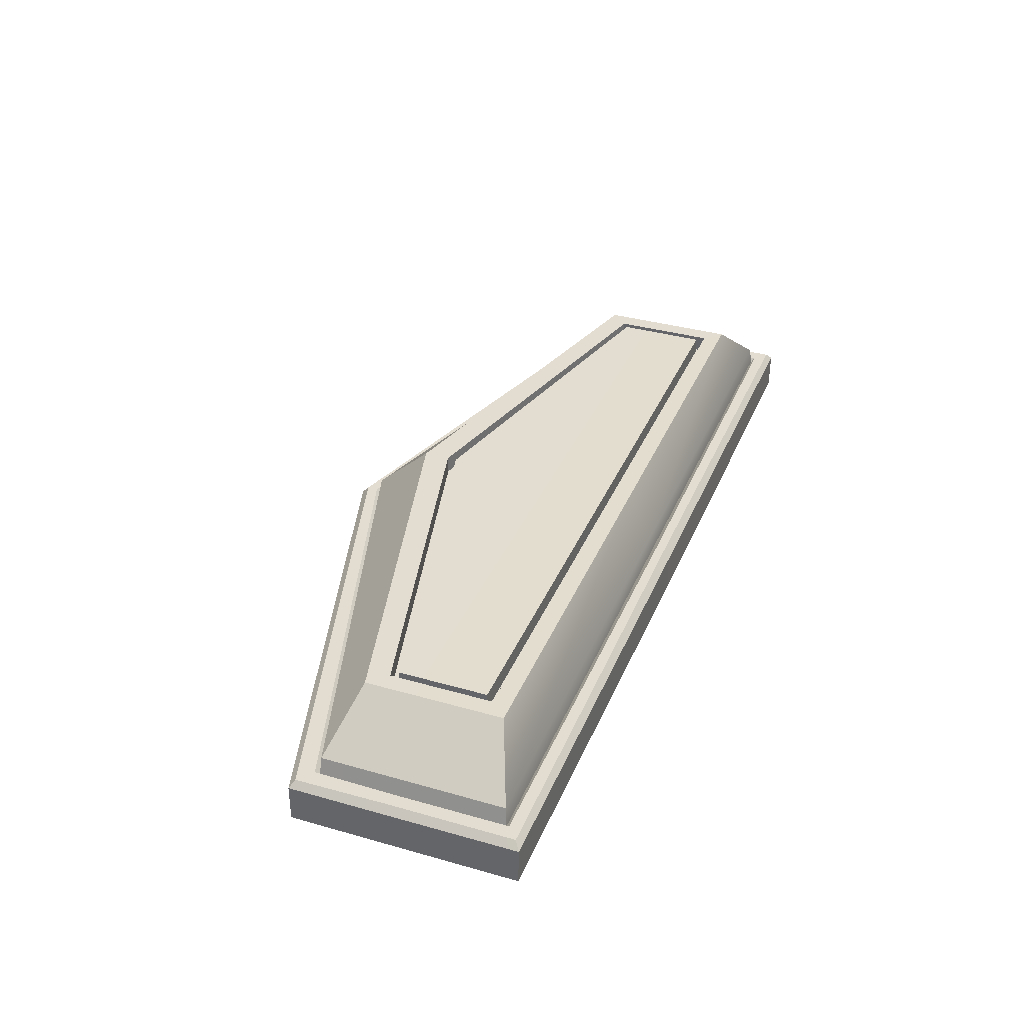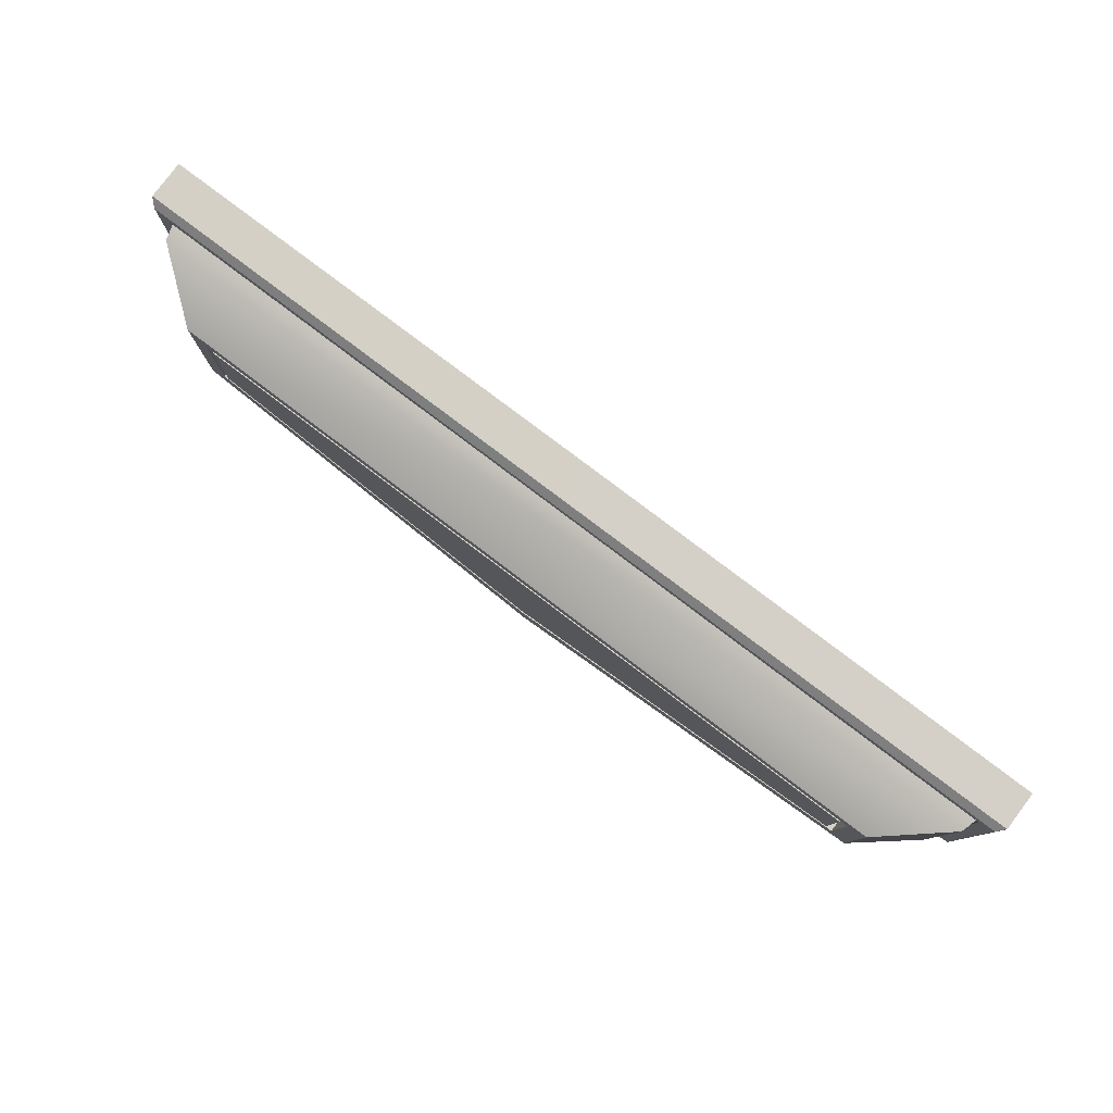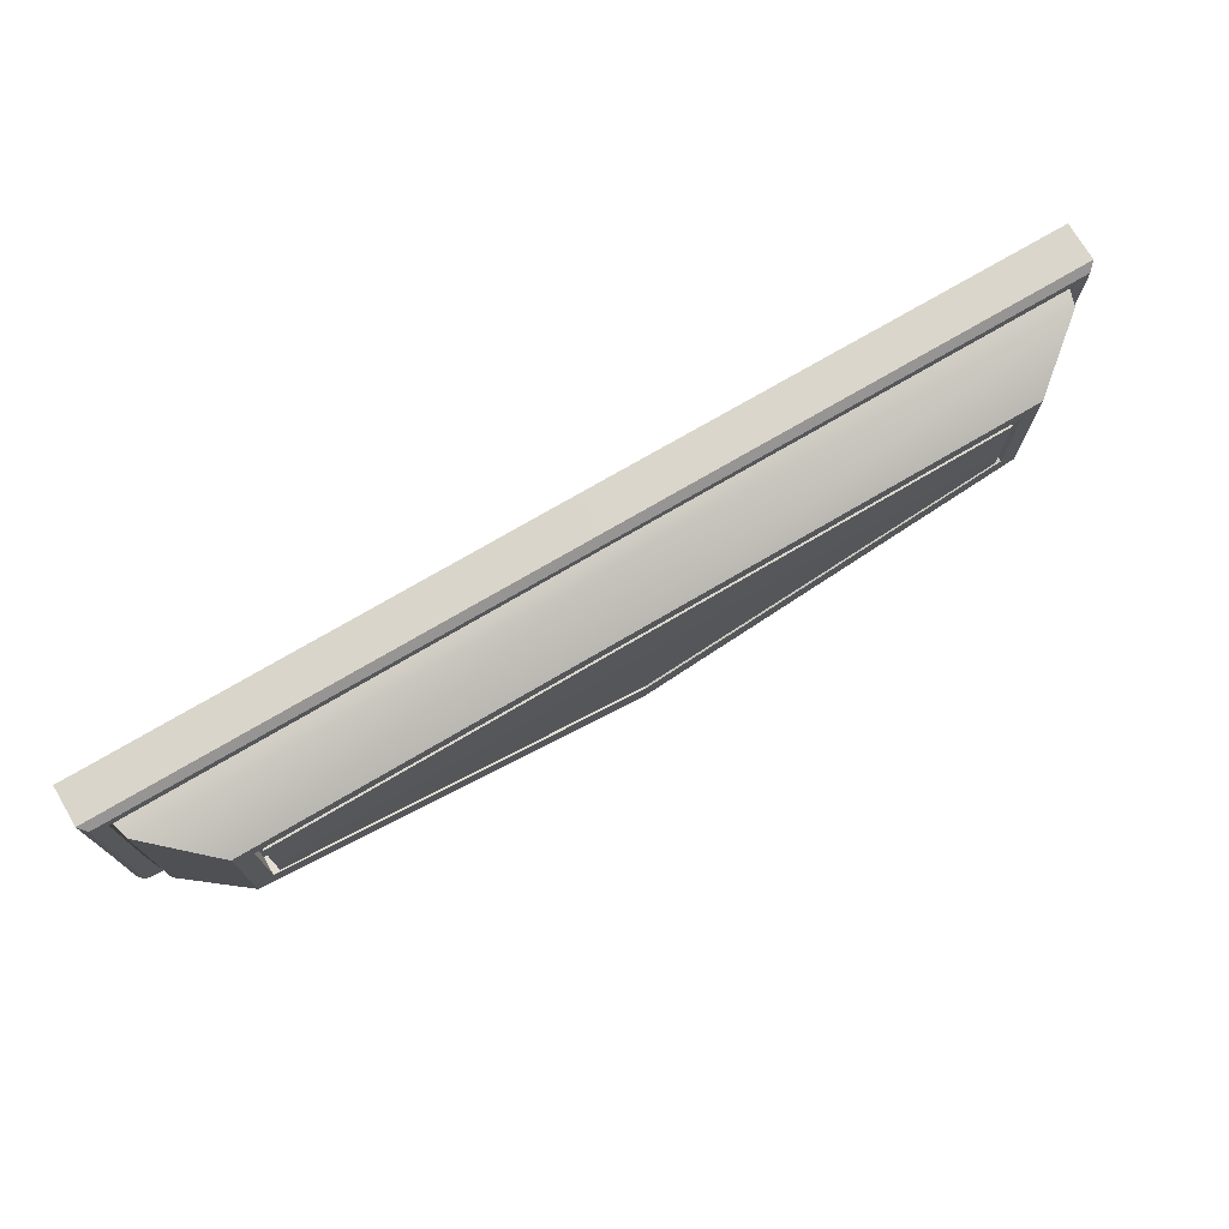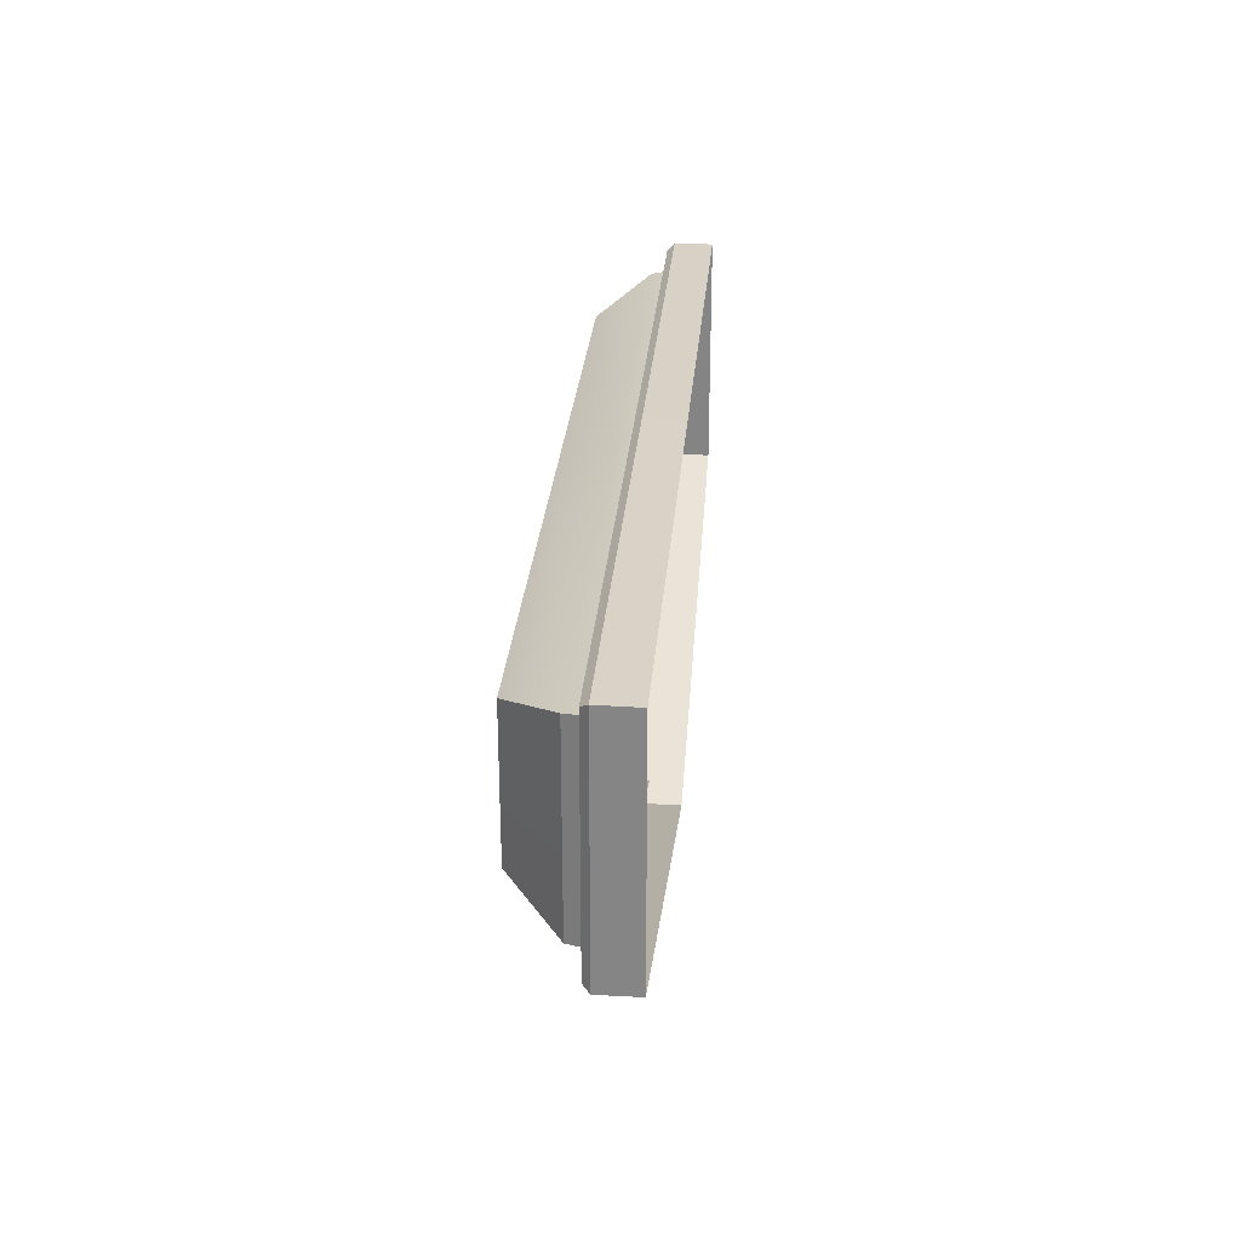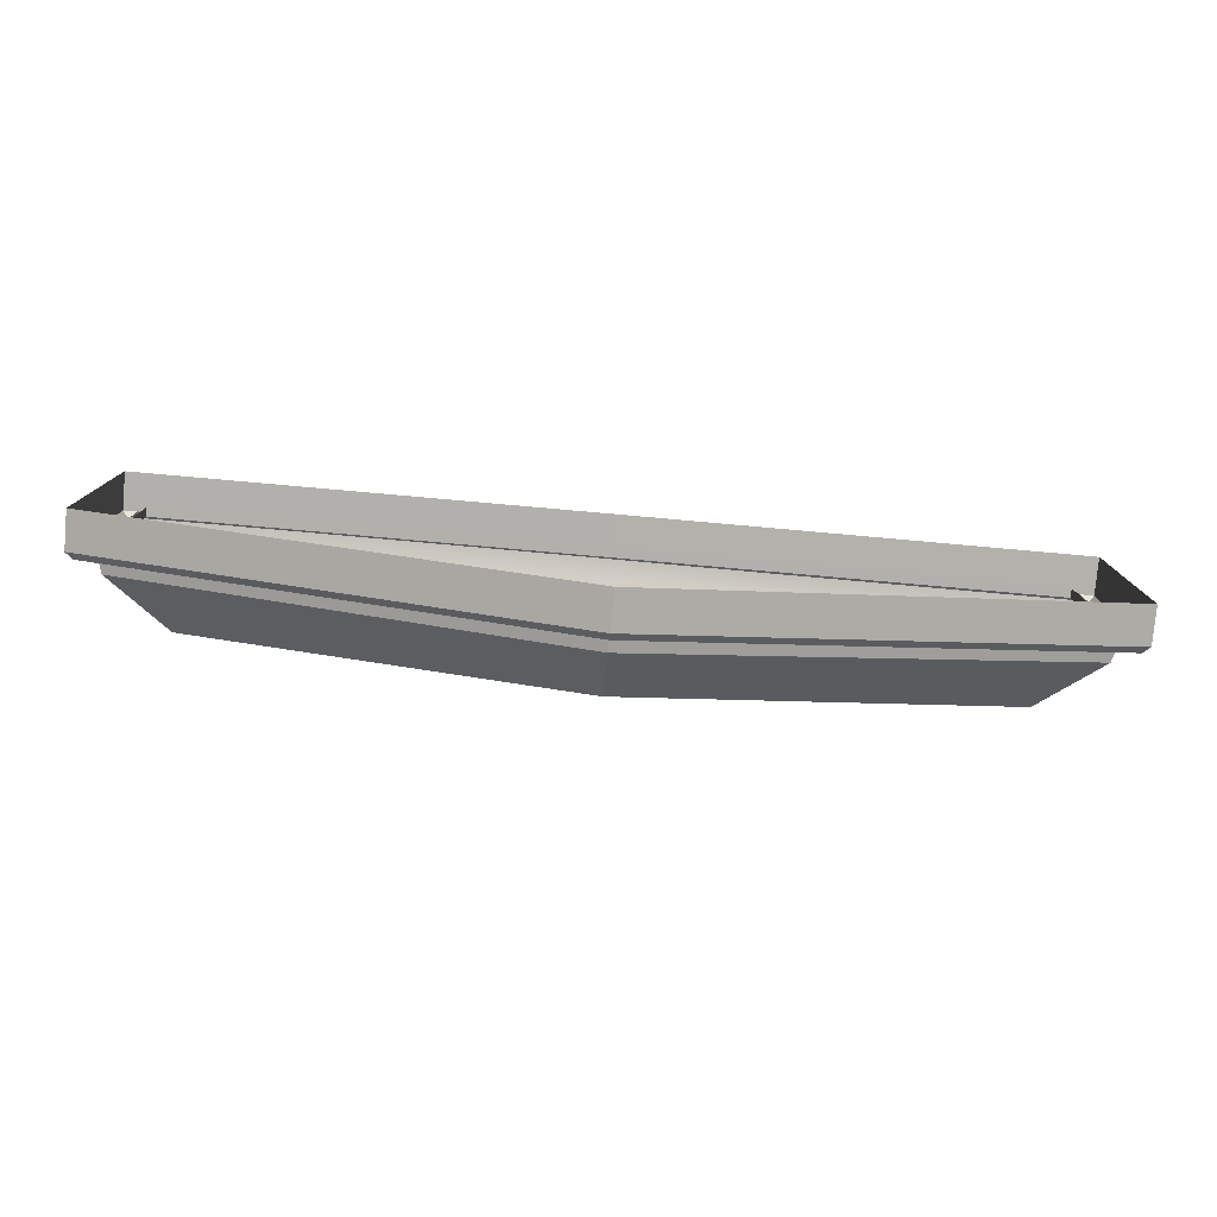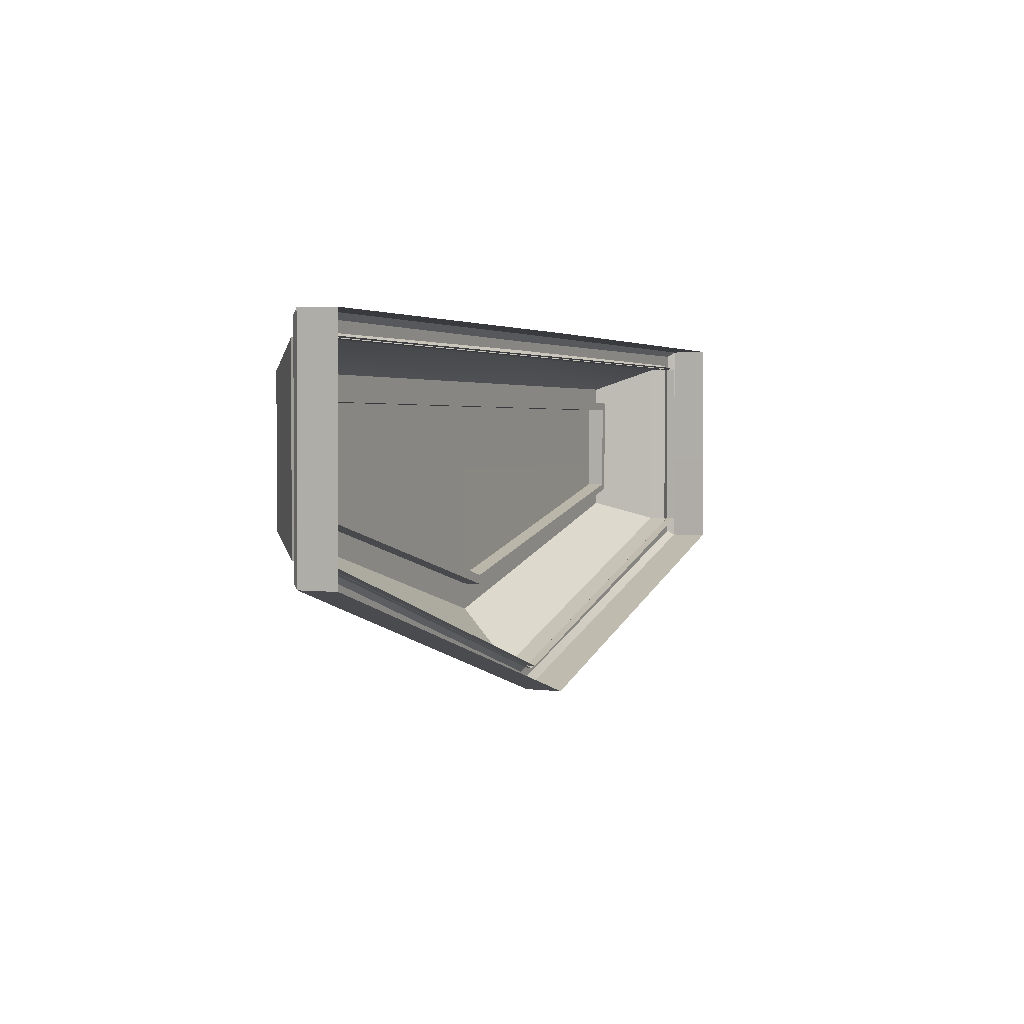
<metadata>
{"format":"obj","ext":"obj","renderer":"f3d","projection":"perspective","resolution":1024,"background":"white","views":[{"elev":35.4,"azim":110.8,"up":"+Z"},{"elev":79.9,"azim":37.1,"up":"+Y"},{"elev":74.0,"azim":-30.4,"up":"+Y"},{"elev":27.7,"azim":94.6,"up":"+Y"},{"elev":-78.6,"azim":174.9,"up":"+Y"},{"elev":2.4,"azim":114.0,"up":"+Y"}]}
</metadata>
<code>
g default
v 1.998 -0.1973 0.197
v -1.998 -0.1996 0.197
v 1.994 0.7809 0.197
v -1.998 0.7846 0.197
v 1.879 0.6861 0.32
v -1.879 0.6863 0.32
v -1.879 -0.1056 0.32
v 1.879 -0.1032 0.32
v 1.996 0.2094 0.1969
v -1.996 0.2094 0.1969
v -1.879 0.2094 0.3202
v 1.879 0.2094 0.3202
v 5.9e-05 0.7876 0.1969
v 5.9e-05 -0.7925 0.1969
v 6e-05 -0.6863 0.3202
v 6e-05 0.6857 0.3202
v 1.966 0.7598 0.3892
v 1.994 0.7831 0.3594
v 5.9e-05 0.7553 0.3892
v 5.9e-05 0.7854 0.3594
v 1.972 -0.1769 0.3892
v 1.998 -0.1973 0.3594
v 5.9e-05 -0.7628 0.3892
v 5.9e-05 -0.7925 0.3594
v 1.966 0.2094 0.3892
v 1.996 0.2094 0.3594
v -1.998 0.7844 0.3594
v -1.969 0.7607 0.3892
v -1.966 0.2094 0.3892
v -1.996 0.2094 0.3594
v 1.879 0.686 0.3594
v 1.908 0.7104 0.3891
v 5.9e-05 0.7156 0.3892
v 6e-05 0.6858 0.3594
v -1.908 0.7104 0.3891
v -1.879 0.6862 0.3594
v -1.879 0.2094 0.3594
v -1.909 0.2094 0.3892
v 1.879 -0.1032 0.3594
v 1.905 -0.1238 0.3891
v 6e-05 -0.6863 0.3594
v 5.9e-05 -0.716 0.3892
v 1.909 0.2094 0.3892
v 1.879 0.2094 0.3594
v -1.972 -0.1792 0.3892
v -1.998 -0.1996 0.3594
v -1.879 -0.1056 0.3594
v -1.905 -0.1262 0.3891
g popup_button_frame
f 24 46 2 14
f 13 4 27 20
f 30 27 4 10
f 3 18 26 9
f 35 33 19 28
f 28 29 38 35
f 45 23 42 48
f 32 43 25 17
f 34 36 6 16
f 36 37 11 6
f 47 41 15 7
f 44 31 5 12
f 9 26 22 1
f 46 30 10 2
f 48 38 29 45
f 11 37 47 7
f 39 44 12 8
f 21 25 43 40
f 3 13 20 18
f 22 24 14 1
f 40 42 23 21
f 15 41 39 8
f 31 34 16 5
f 17 19 33 32
f 18 17 25 26
f 17 18 20 19
f 19 20 27 28
f 21 22 26 25
f 22 21 23 24
f 24 23 45 46
f 28 27 30 29
f 29 30 46 45
f 32 31 44 43
f 31 32 33 34
f 34 33 35 36
f 36 35 38 37
f 37 38 48 47
f 39 40 43 44
f 40 39 41 42
f 42 41 47 48
g default
v 2.5e-05 0.4686 0.666
v -1.519 0.469 0.6659
v -1.519 0.1905 0.6659
v 5.3e-05 0.1907 0.6672
v -1.519 0.08203 0.6658
v 3.5e-05 -0.2888 0.6661
v 1.518 0.1905 0.6659
v 1.518 0.08325 0.6658
v 1.519 0.4688 0.6659
v 2.5e-05 0.4685 0.5904
v -1.519 0.469 0.5902
v -1.519 0.1905 0.5903
v -1.518 0.08207 0.5902
v 3.5e-05 -0.2888 0.5905
v 1.518 0.08329 0.5902
v 1.518 0.1905 0.5903
v 1.519 0.4688 0.5902
g popup_button_2
f 49 50 51 52
f 52 51 53 54
f 55 52 54 56
f 57 49 52 55
f 50 49 58 59
f 51 50 59 60
f 53 51 60 61
f 54 53 61 62
f 56 54 62 63
f 55 56 63 64
f 49 57 65 58
f 57 55 64 65
g default
v 5.2e-05 0.5795 0.6659
v -1.623 0.5795 0.6657
v -1.623 0.2057 0.6659
v -1.623 -0.01987 0.6657
v 5.2e-05 -0.4432 0.6659
v 1.623 0.2057 0.6659
v 1.623 -0.01816 0.6657
v 1.623 0.5795 0.6657
v 6e-05 0.6857 0.4507
v -1.879 0.6863 0.4506
v -1.879 0.2056 0.4507
v -1.879 -0.1056 0.4506
v 6e-05 -0.6863 0.4507
v 1.879 -0.1032 0.4506
v 1.879 0.2056 0.4507
v 1.879 0.6861 0.4506
v 6e-05 0.6964 0.338
v -1.911 0.6971 0.3378
v -1.911 0.2057 0.338
v -1.911 -0.1066 0.3378
v 6e-05 -0.6971 0.338
v 1.911 -0.1043 0.3378
v 1.911 0.2057 0.338
v 1.911 0.6968 0.3378
v 2.2e-05 0.5042 0.666
v -1.548 0.5045 0.6658
v -1.548 0.2055 0.6659
v -1.548 0.05801 0.6658
v 3.3e-05 -0.3297 0.6661
v 1.548 0.2055 0.6659
v 1.548 0.05934 0.6658
v 1.548 0.5044 0.6658
v 2.2e-05 0.5042 0.5904
v -1.548 0.5044 0.5902
v -1.519 0.469 0.5902
v 2.5e-05 0.4685 0.5904
v -1.548 0.2055 0.5903
v -1.519 0.1905 0.5903
v -1.548 0.05805 0.5901
v -1.518 0.08207 0.5902
v 3.3e-05 -0.3296 0.5904
v 3.5e-05 -0.2888 0.5905
v 1.548 0.05938 0.5901
v 1.518 0.08329 0.5902
v 1.548 0.2055 0.5903
v 1.518 0.1905 0.5903
v 1.548 0.5043 0.5902
v 1.519 0.4688 0.5902
g popup_button_1
f 74 75 67 66
f 75 76 68 67
f 76 77 69 68
f 77 78 70 69
f 78 79 72 70
f 79 80 71 72
f 81 74 66 73
f 80 81 73 71
f 75 74 82 83
f 76 75 83 84
f 77 76 84 85
f 78 77 85 86
f 79 78 86 87
f 80 79 87 88
f 74 81 89 82
f 81 80 88 89
f 66 67 91 90
f 67 68 92 91
f 68 69 93 92
f 69 70 94 93
f 70 72 96 94
f 72 71 95 96
f 73 66 90 97
f 71 73 97 95
f 98 99 100 101
f 99 102 103 100
f 102 104 105 103
f 104 106 107 105
f 106 108 109 107
f 108 110 111 109
f 112 98 101 113
f 110 112 113 111
f 90 91 99 98
f 91 92 102 99
f 92 93 104 102
f 93 94 106 104
f 94 96 108 106
f 96 95 110 108
f 97 90 98 112
f 95 97 112 110

</code>
